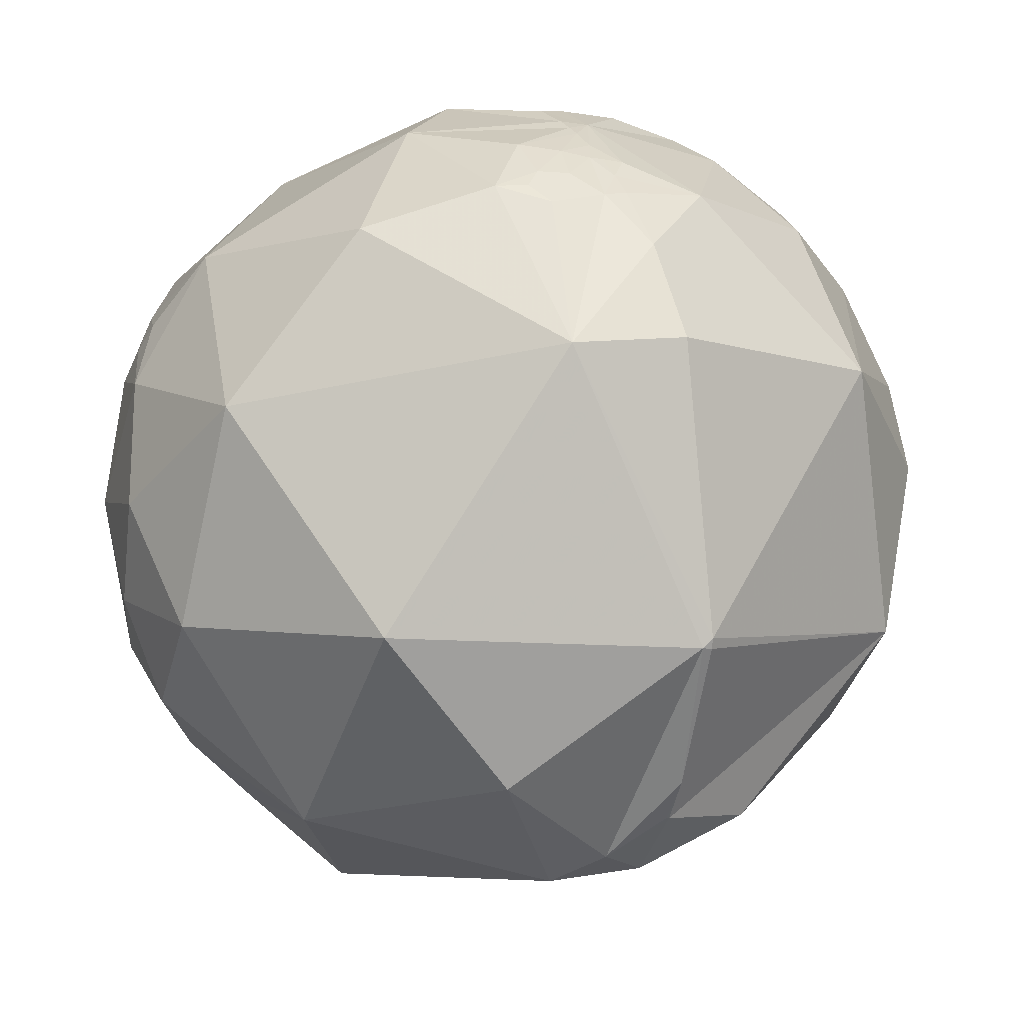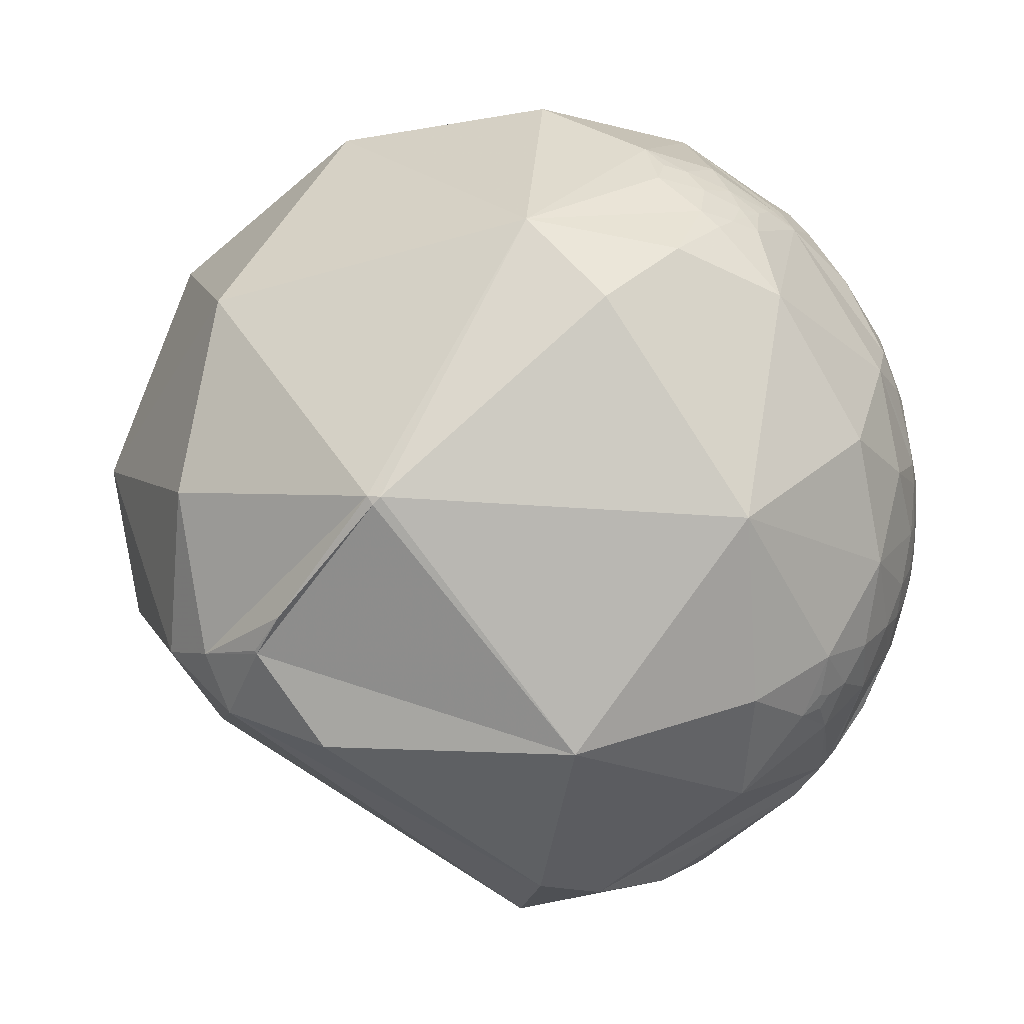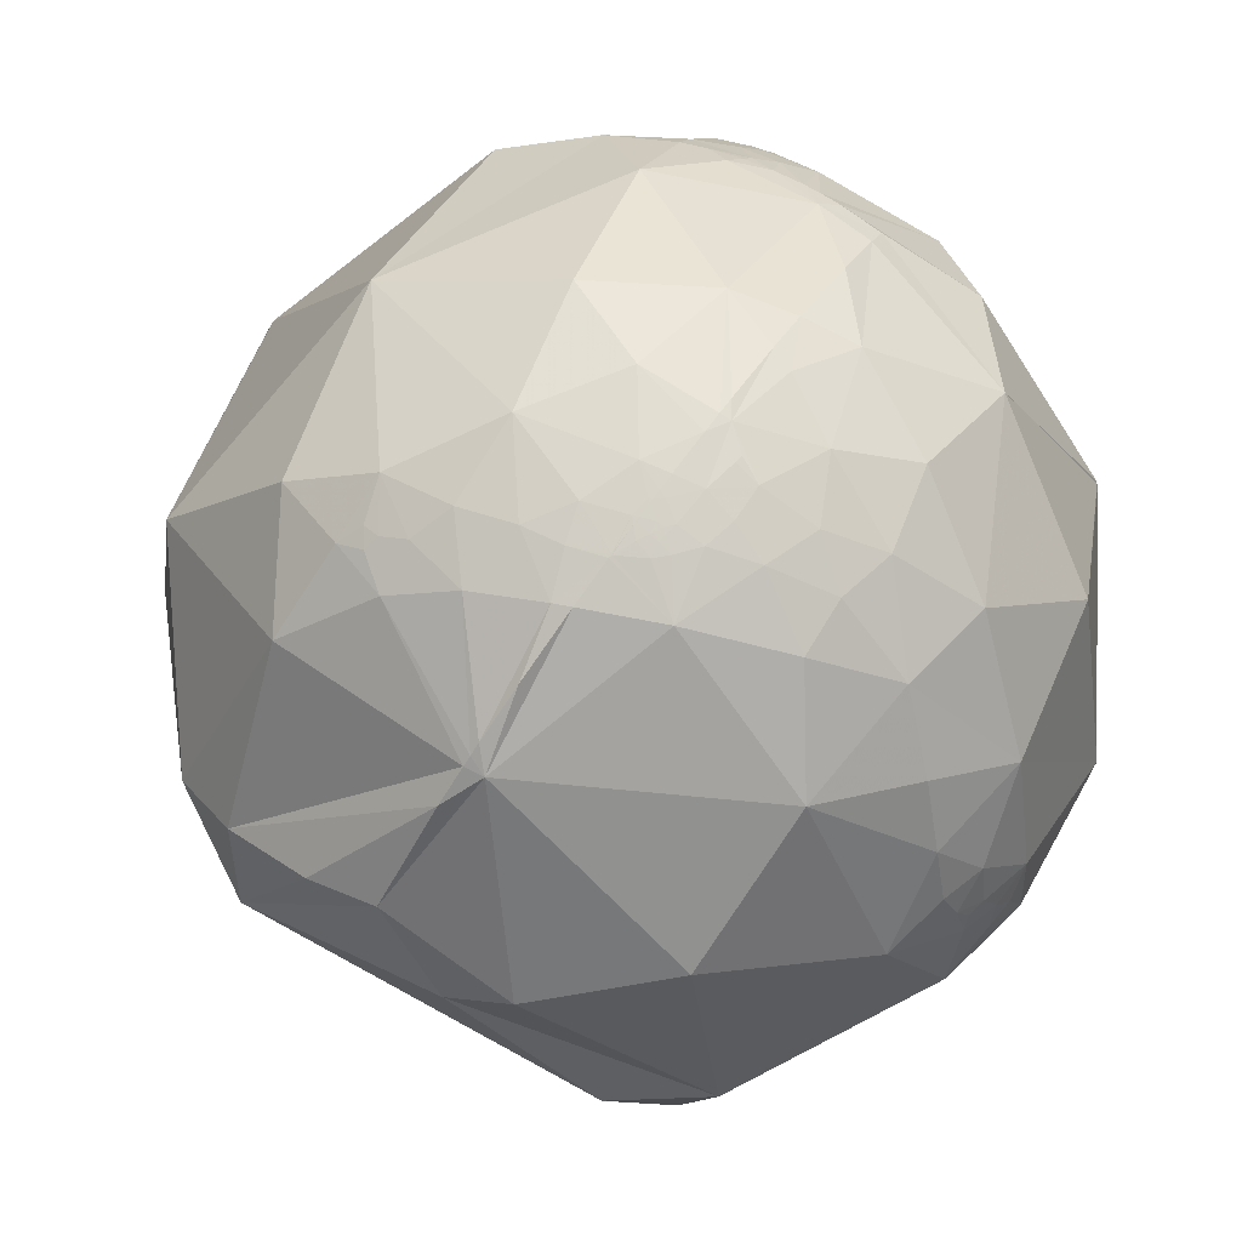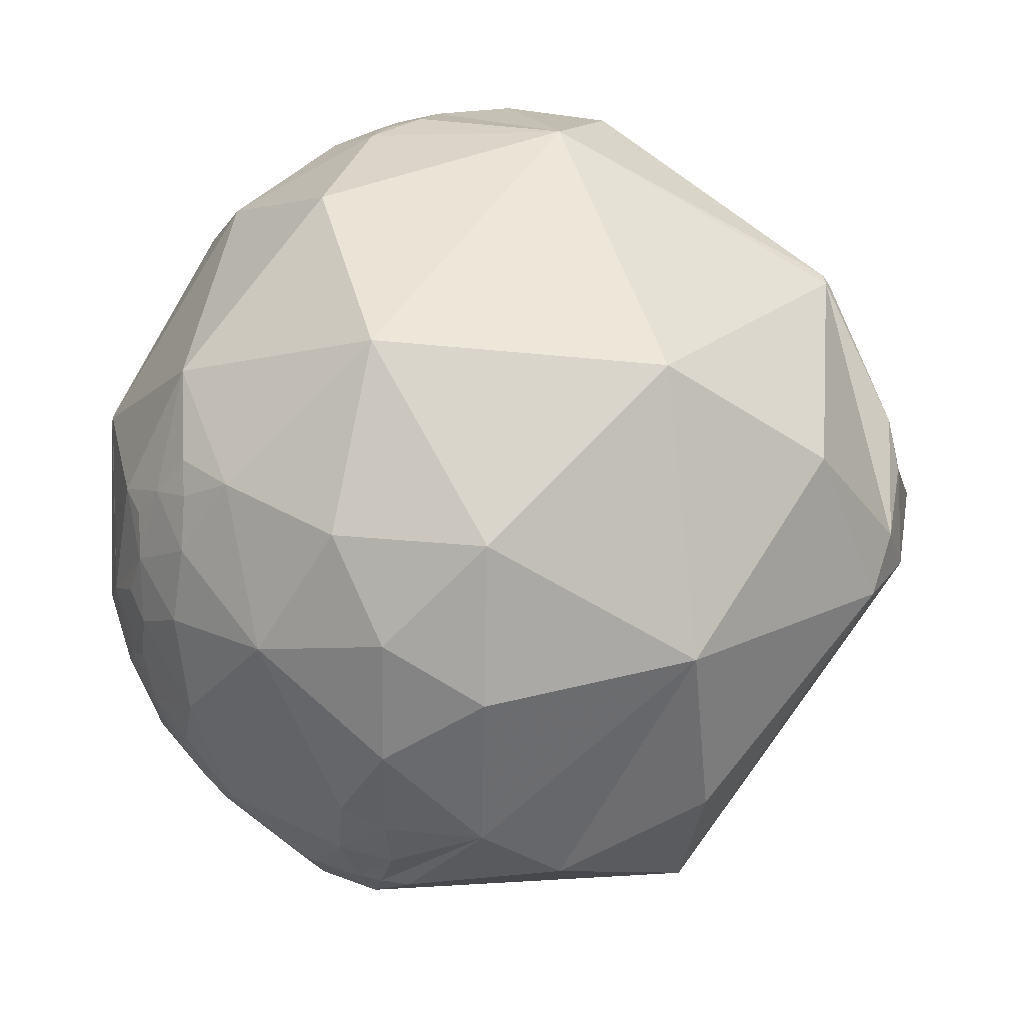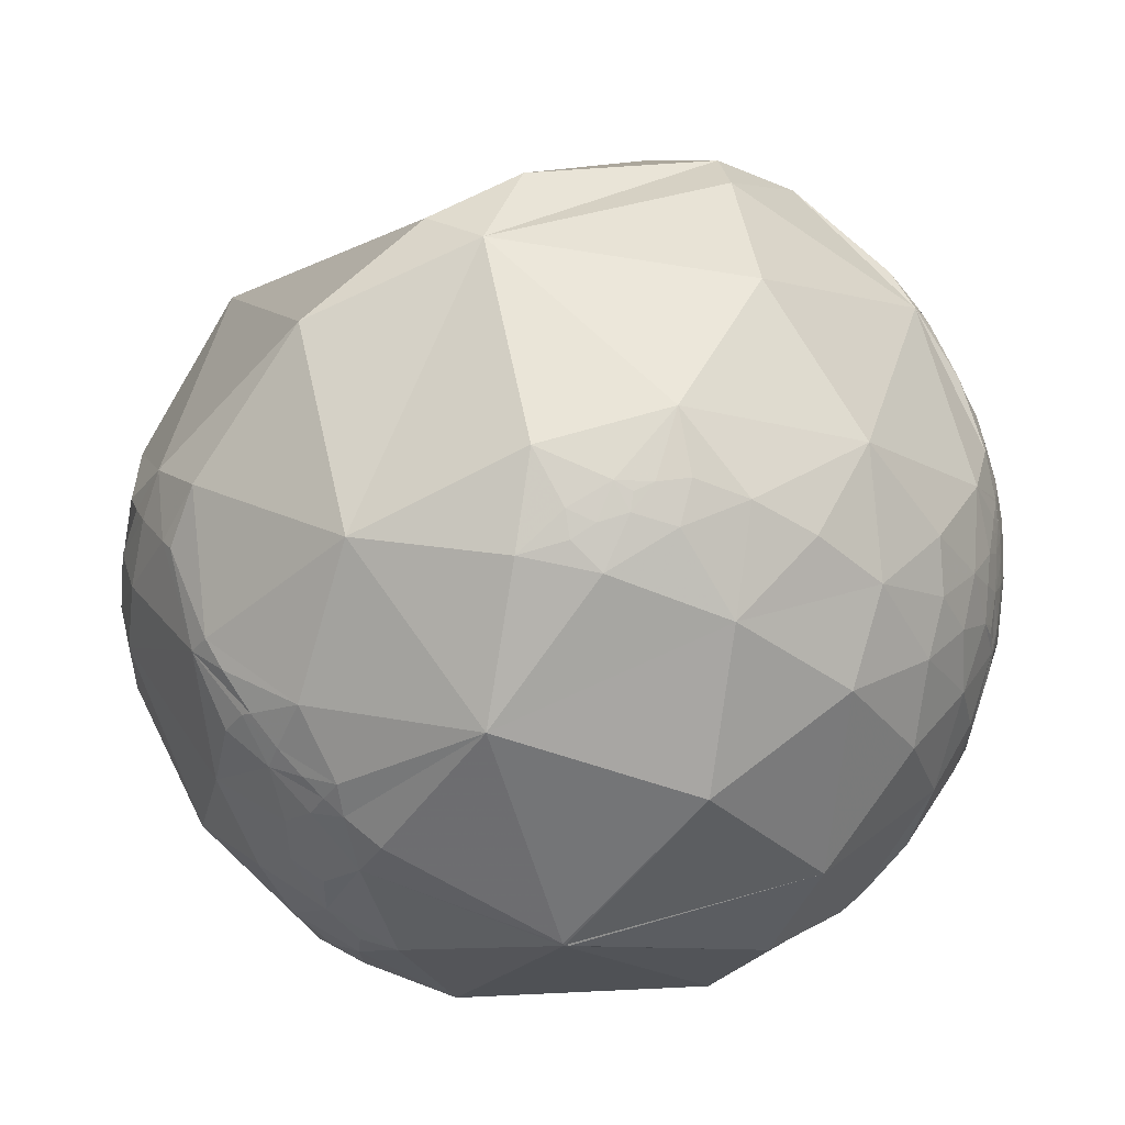
<metadata>
{"format":"obj","ext":"obj","renderer":"f3d","projection":"perspective","resolution":1024,"background":"white","views":[{"elev":65.9,"azim":147.4,"up":"+Z"},{"elev":41.7,"azim":-153.7,"up":"+Z"},{"elev":-7.9,"azim":-80.0,"up":"+Z"},{"elev":30.9,"azim":93.7,"up":"+Z"},{"elev":-54.8,"azim":-165.2,"up":"+Y"}]}
</metadata>
<code>
v -0.6975 0.3527 -0.6238
v 0.1762 0.9501 0.2573
v 0.696 -0.4455 -0.5631
v -0.4639 -0.5748 0.6741
v -0.9763 -0.2161 0.01547
v -0.9762 -0.2162 0.01535
v -0.9763 -0.216 0.01531
v -0.9763 -0.2158 0.01471
v -0.9766 -0.2149 0.01157
v -0.9761 -0.2169 0.01551
v -0.9754 -0.2196 0.01625
v -0.9723 -0.2324 0.02527
v -0.9725 -0.2327 0.01162
v -0.9671 -0.2526 0.03073
v -0.9694 -0.2443 -0.02432
v -0.9534 -0.3015 -0.007728
v -0.9777 -0.2078 -0.03099
v -0.9355 -0.3512 0.03887
v -0.9148 -0.402 -0.0387
v -0.8678 -0.4959 0.0313
v -0.9577 -0.2466 -0.1486
v -0.9133 -0.3933 0.1055
v -0.7873 -0.6166 -0.003802
v -0.8433 -0.5299 -0.08957
v -0.8629 -0.4651 -0.1977
v -0.7334 -0.6383 -0.2336
v -0.6329 -0.6626 -0.4006
v -0.9763 -0.216 0.01574
v -0.9765 -0.2149 0.019
v -0.9752 -0.2184 0.03635
v -0.9739 -0.2258 0.02238
v -0.9693 -0.2334 0.07773
v -0.948 -0.3034 0.0959
v -0.9713 -0.1866 0.1478
v -0.9245 -0.3518 0.1464
v -0.9179 -0.3637 0.1589
v -0.9117 -0.3443 0.2241
v -0.8351 -0.4421 0.3273
v -0.8386 -0.5136 0.1816
v -0.8083 -0.3228 0.4925
v -0.9271 -0.1756 0.3312
v -0.7164 -0.6761 0.1724
v -0.7301 -0.5605 0.3909
v -0.8603 -0.04619 0.5078
v -0.9769 -0.2131 0.01396
v -0.977 -0.213 0.01404
v -0.977 -0.213 0.01402
v -0.977 -0.213 0.01404
v -0.977 -0.213 0.01399
v -0.9768 -0.2136 0.0136
v -0.977 -0.213 0.01397
v -0.977 -0.2129 0.01389
v -0.9772 -0.2121 0.01316
v -0.9775 -0.2107 0.01326
v -0.9782 -0.2072 0.0123
v -0.9752 -0.2212 -0.0005955
v -0.9831 -0.1832 0.0006434
v -0.9896 -0.1417 -0.02497
v -0.9936 -0.03228 -0.1079
v -0.9983 -0.05841 -0.006713
v -0.9992 0.02441 0.03256
v -0.977 -0.2129 0.01433
v -0.9834 -0.1753 0.04624
v -0.976 -0.2037 0.07713
v -0.9938 -0.08306 0.0736
v -0.9691 0.04358 0.2428
v -0.7654 -0.4549 -0.4551
v -0.3116 -0.9498 -0.02696
v -0.5255 -0.6703 -0.5239
v -0.6221 -0.2234 -0.7503
v -0.4238 -0.5648 -0.7081
v -0.3103 -0.7121 -0.6298
v -0.2777 -0.7003 -0.6576
v -0.4247 -0.6729 -0.6057
v -0.3546 -0.6928 -0.6279
v -0.2976 -0.7411 -0.6018
v -0.4464 -0.8231 -0.3512
v -0.383 -0.7451 -0.546
v -0.1773 -0.7429 -0.6455
v -0.1742 -0.7829 -0.5972
v -0.2228 -0.8195 -0.528
v -0.2306 -0.7597 -0.6079
v -0.0635 -0.7984 -0.5988
v -0.1351 -0.6511 -0.7469
v -0.09273 -0.1967 -0.9761
v 0.2668 -0.7003 -0.6621
v 0.07297 -0.9495 -0.3051
v 0.4508 -0.8135 -0.3675
v 0.4144 -0.8865 -0.2059
v 0.4337 -0.901 0.01213
v 0.5922 -0.7403 -0.3182
v 0.7139 -0.2668 -0.6475
v 0.6463 -0.7139 -0.2695
v 0.5628 -0.7976 -0.217
v 0.4987 -0.8576 -0.1255
v 0.5682 -0.8183 -0.08735
v 0.6846 -0.6055 -0.4058
v 0.8488 -0.3286 -0.4142
v 0.7192 -0.6832 -0.126
v 0.9163 -0.3124 -0.2505
v 0.9327 -0.2114 -0.2922
v 0.8843 -0.2036 -0.4201
v 0.9579 0.01163 -0.2867
v -0.6301 -0.7719 -0.08446
v -0.6108 -0.1266 0.7816
v -0.4774 -0.8064 0.3491
v -0.5177 -0.4581 0.7226
v -0.4919 -0.2771 0.8253
v -0.3826 -0.1896 0.9042
v 0.06662 -0.9608 0.2693
v -0.3818 -0.3676 0.848
v -0.3087 -0.4373 0.8447
v -0.1793 -0.3305 0.9266
v -0.1434 -0.6603 0.7372
v 0.1275 -0.4125 0.902
v 0.5667 0.3939 0.7236
v 0.5834 -0.2519 0.7721
v 0.3951 -0.7112 0.5814
v 0.435 -0.8536 0.2867
v 0.682 -0.5737 0.4536
v 0.5688 -0.6898 0.4479
v 0.6761 -0.6846 0.2726
v 0.8444 -0.318 0.4312
v 0.8944 0.02237 0.4467
v 0.5626 -0.8077 0.1764
v 0.5477 -0.7595 0.3511
v 0.5177 -0.8109 0.2728
v 0.5333 -0.8429 0.07152
v 0.6229 -0.6816 0.384
v 0.5936 -0.8044 0.02466
v 0.6976 -0.7096 0.09926
v 0.8603 -0.4909 0.1377
v 0.9543 -0.2026 0.2196
v 0.9947 0.02194 0.1005
v 0.9765 -0.2058 -0.0646
v -0.908 0.1034 -0.406
v -0.9883 0.1292 -0.08066
v -0.9728 0.2309 0.01651
v -0.8433 0.5182 -0.1427
v -0.9542 0.2877 -0.08182
v -0.8512 0.5024 0.1516
v -0.9255 0.3782 0.02125
v -0.9562 0.2915 0.0268
v -0.9457 0.3214 0.04947
v -0.9473 0.3203 0.003932
v -0.5856 0.1163 -0.8022
v 0.2495 0.9675 0.04165
v -0.3695 0.7123 -0.5967
v 0.6291 0.4615 -0.6255
v -0.7508 0.363 0.5519
v -0.9867 0.1459 0.07219
v -0.9451 0.2925 0.1455
v -0.02217 0.7626 0.6465
v -0.08966 0.1222 0.9884
v -0.5547 0.8202 0.1398
v 0.4795 0.7517 0.4527
v 0.8652 0.4769 0.1547
v -0.4285 -0.3183 0.8456
v -0.3502 -0.2855 0.8921
v -0.2889 -0.3241 0.9009
v -0.2435 -0.2925 0.9248
v -0.2604 -0.2207 0.9399
v -0.6527 0.5021 -0.5673
v -0.5633 0.6826 -0.4656
v -0.467 0.8063 -0.363
v -0.01635 0.9966 0.08019
v 0.1704 0.9526 0.252
v 0.1242 0.9246 0.3601
v -0.04047 0.7714 0.6351
v -0.05193 0.7569 0.6515
v -0.3299 0.2173 0.9187
v -0.3999 -0.01768 0.9164
v -0.4339 -0.1773 0.8834
v -0.4439 -0.2383 0.8638
v -0.4526 -0.3031 0.8386
v -0.4589 -0.3644 0.8103
v -0.4631 -0.4223 0.7792
v -0.4645 -0.4552 0.7596
v -0.4654 -0.4952 0.7336
v -0.5206 -0.5612 0.6435
v -0.6399 -0.5214 0.5645
v -0.7741 -0.4524 0.4429
v -0.8312 -0.4108 0.3747
v -0.9003 -0.3428 0.2684
v -0.9158 -0.3231 0.2386
v -0.9326 -0.2988 0.2023
v -0.9619 -0.2443 0.1227
v -0.9703 -0.2234 0.09286
v -0.9741 -0.2125 0.07732
v -0.976 -0.2066 0.06903
v -0.9812 -0.1883 0.04327
v -0.9822 -0.1839 0.03711
v -0.9836 -0.1783 0.02923
v -0.989 -0.1469 -0.01409
v -0.9898 -0.1405 -0.02288
v -0.9899 -0.1394 -0.02445
v -0.9903 -0.1355 -0.02981
v -0.9907 -0.07162 -0.1158
v -0.9682 0.0304 -0.2482
v -0.9316 0.1093 -0.3466
v -0.9209 0.1274 -0.3685
v -0.9114 0.1421 -0.3863
v -0.8695 0.198 -0.4525
v -0.5592 0.2601 -0.7872
v -0.1771 0.02441 -0.9839
v 0.02892 -0.0952 -0.995
v 0.3177 -0.2551 -0.9132
v 0.6117 -0.4061 -0.6789
v -0.3098 -0.7553 0.5775
v 0.05606 -0.9607 0.2717
v 0.06203 -0.962 0.266
v 0.06688 -0.9629 0.2613
v 0.3645 -0.9295 -0.05614
v 0.4237 -0.8967 -0.1283
v 0.455 -0.8744 -0.1682
v 0.4884 -0.8465 -0.2121
v 0.5284 -0.8059 -0.2671
v 0.5695 -0.7541 -0.3272
v 0.6139 -0.682 -0.3975
v 0.6408 -0.6261 -0.4443
v 0.3252 0.9311 0.1654
v 0.4508 0.8892 0.07832
v 0.8146 0.5136 -0.2697
v 0.8827 0.1849 -0.432
v 0.8272 -0.1723 -0.5348
v 0.8027 -0.2396 -0.5462
v 0.7785 -0.2958 -0.5536
v 0.7173 -0.4115 -0.5623
f 178 179 114 112
f 1 163 148 204
f 171 172 154
f 163 164 148
f 164 165 148
f 2 167 168
f 4 180 106 209
f 167 2 221 147
f 173 174 109
f 165 166 147 148
f 30 12 14
f 208 207 92
f 166 167 147
f 20 22 19
f 138 152 143
f 206 205 148 149
f 96 99 130
f 167 166 155 169 168
f 166 165 155
f 177 176 107
f 218 219 97 91
f 26 67 27
f 165 164 139 155
f 55 29 30
f 175 176 158
f 57 17 55
f 164 163 203 202 139
f 204 205 85 146
f 163 1 203
f 46 47 49
f 221 222 147
f 3 228 97 220
f 222 223 149 147
f 197 198 21 58
f 1 204 146 136 203
f 216 217 94
f 34 65 63
f 226 225 103 102
f 223 224 149
f 122 125 131
f 221 2 168 153 156
f 23 104 42
f 223 222 157
f 218 217 88
f 224 225 92 149
f 83 79 84
f 225 226 92
f 226 227 92
f 99 100 132
f 227 228 92
f 186 187 33 37
f 20 19 24
f 228 3 208 92
f 15 17 21
f 172 173 109 154
f 171 170 150
f 11 9 56
f 26 104 23
f 145 142 140
f 227 226 102 98
f 228 227 98 97
f 202 201 140 139
f 225 224 103
f 198 197 59
f 170 171 154 153
f 224 223 157 103
f 14 16 33
f 179 4 209 114
f 222 221 156 157
f 19 18 16
f 201 200 137 140
f 207 206 149 92
f 205 204 148
f 183 182 40
f 205 206 85
f 206 207 85
f 66 65 34
f 121 120 118
f 122 129 126
f 207 208 86 85
f 7 6 5
f 208 3 220 86
f 179 178 107
f 4 179 107 180
f 13 31 11
f 178 177 107
f 116 124 157
f 176 175 108 107
f 175 174 108
f 21 17 58
f 77 69 78
f 174 173 105 108
f 196 195 65 60
f 183 184 37 38
f 213 214 90
f 173 172 105
f 134 103 157
f 172 171 150 105
f 170 169 155 150
f 168 169 153
f 128 90 130
f 169 170 153
f 174 175 158 109
f 77 81 87
f 123 132 133
f 176 177 111 158
f 177 178 112 111
f 121 118 126
f 200 199 59 137
f 199 198 59
f 197 196 60 59
f 195 194 63 65
f 194 193 63
f 111 112 160
f 193 192 63
f 102 103 101
f 192 191 63
f 191 190 64 63
f 190 189 64
f 189 188 34 64
f 13 15 14
f 188 187 34
f 83 80 79
f 141 142 152
f 187 186 34
f 186 185 41 34
f 185 184 40 41
f 184 183 40
f 159 158 111
f 182 181 107 40
f 29 11 30
f 181 180 107
f 180 181 43 106
f 181 182 43
f 219 220 97
f 182 183 38 43
f 7 5 28
f 184 185 37
f 185 186 37
f 187 188 32 33
f 188 189 32
f 189 190 30 32
f 26 77 104
f 190 191 30
f 191 192 55 30
f 192 193 57 55
f 193 194 58 57
f 194 195 58
f 195 196 58
f 196 197 58
f 198 199 136 21
f 199 200 136
f 215 216 94 95
f 11 28 10
f 79 73 84
f 97 99 93
f 200 201 136
f 201 202 136
f 202 203 136
f 220 219 88 86
f 219 218 88
f 86 88 87
f 217 216 89 88
f 216 215 89
f 53 50 52
f 215 214 89
f 214 213 87 89
f 213 212 87
f 22 20 39
f 100 135 132
f 212 211 68 87
f 211 210 106 68
f 210 209 106
f 209 210 110 114
f 210 211 110
f 137 138 140
f 211 212 110
f 212 213 90 110
f 214 215 95 90
f 217 218 91 94
f 75 76 78
f 6 7 8
f 5 6 28
f 6 8 10
f 8 7 28
f 29 55 62
f 15 13 56
f 56 13 11
f 77 27 69
f 80 81 82
f 85 86 84
f 15 56 17
f 31 13 12
f 96 94 99
f 12 13 14
f 31 12 30
f 141 152 150
f 9 11 8
f 154 109 162
f 8 11 10
f 9 8 50
f 11 29 28
f 63 64 34
f 15 21 16
f 19 22 18
f 48 46 62
f 106 42 104
f 18 22 33
f 16 21 19
f 115 114 118
f 119 127 126
f 19 21 25
f 75 72 76
f 24 23 20
f 23 24 26
f 146 85 70
f 143 145 140
f 20 23 39
f 19 25 24
f 87 83 86
f 24 25 26
f 25 21 67
f 133 132 135
f 67 21 136
f 36 35 22
f 25 67 26
f 27 67 69
f 26 27 77
f 56 9 55
f 82 79 80
f 115 113 114
f 118 120 117
f 14 15 16
f 28 6 10
f 28 29 62
f 31 30 11
f 37 33 35
f 78 69 74
f 35 33 22
f 37 35 36
f 37 36 22
f 100 101 135
f 41 40 44
f 43 38 39
f 33 32 14
f 75 73 72
f 14 32 30
f 49 51 52
f 51 49 48
f 97 98 100
f 52 51 48
f 106 43 42
f 49 52 46
f 55 9 53
f 59 60 61
f 56 55 17
f 61 66 151
f 53 54 55
f 54 53 62
f 84 71 85
f 55 54 62
f 58 17 57
f 137 59 61
f 137 61 151
f 52 48 62
f 46 48 47
f 62 46 45
f 62 53 52
f 65 66 61
f 66 34 41
f 65 61 60
f 104 77 68
f 68 77 87
f 104 68 106
f 82 73 79
f 73 82 76
f 81 80 83
f 156 153 116
f 81 83 87
f 77 78 81
f 81 78 76
f 69 71 74
f 71 69 67
f 74 71 75
f 49 47 48
f 84 73 71
f 40 105 44
f 144 143 152
f 71 73 75
f 74 75 78
f 72 73 76
f 81 76 82
f 67 70 71
f 70 67 136
f 71 70 85
f 125 128 130
f 119 126 118
f 84 86 83
f 94 91 93
f 39 38 37
f 88 89 87
f 44 105 150
f 101 100 98
f 101 98 102
f 109 158 159
f 101 103 135
f 91 97 93
f 100 99 97
f 41 44 66
f 42 43 39
f 105 40 107
f 105 107 108
f 114 113 112
f 113 115 154
f 44 150 66
f 132 122 131
f 116 154 117
f 154 116 153
f 117 154 115
f 134 135 103
f 116 117 124
f 117 115 118
f 120 121 129
f 117 120 123
f 124 117 123
f 124 123 133
f 110 118 114
f 118 110 119
f 90 125 119
f 125 90 128
f 37 22 39
f 119 125 127
f 90 119 110
f 127 125 126
f 122 132 120
f 120 132 123
f 122 120 129
f 134 133 135
f 133 134 124
f 99 132 131
f 112 113 160
f 124 134 157
f 138 137 151
f 140 138 143
f 139 142 141
f 142 139 140
f 139 141 155
f 113 162 161
f 136 146 70
f 8 62 50
f 145 144 142
f 144 145 143
f 142 144 152
f 152 138 151
f 152 151 66
f 150 152 66
f 156 116 157
f 50 53 9
f 18 33 16
f 39 23 42
f 8 28 62
f 52 50 45
f 45 46 52
f 45 50 62
f 90 95 96
f 94 96 95
f 99 94 93
f 125 122 126
f 131 125 130
f 90 96 130
f 121 126 129
f 113 154 162
f 161 162 160
f 113 161 160
f 99 131 130
f 150 155 141
f 147 149 148
f 162 109 159
f 159 111 160
f 159 160 162

</code>
